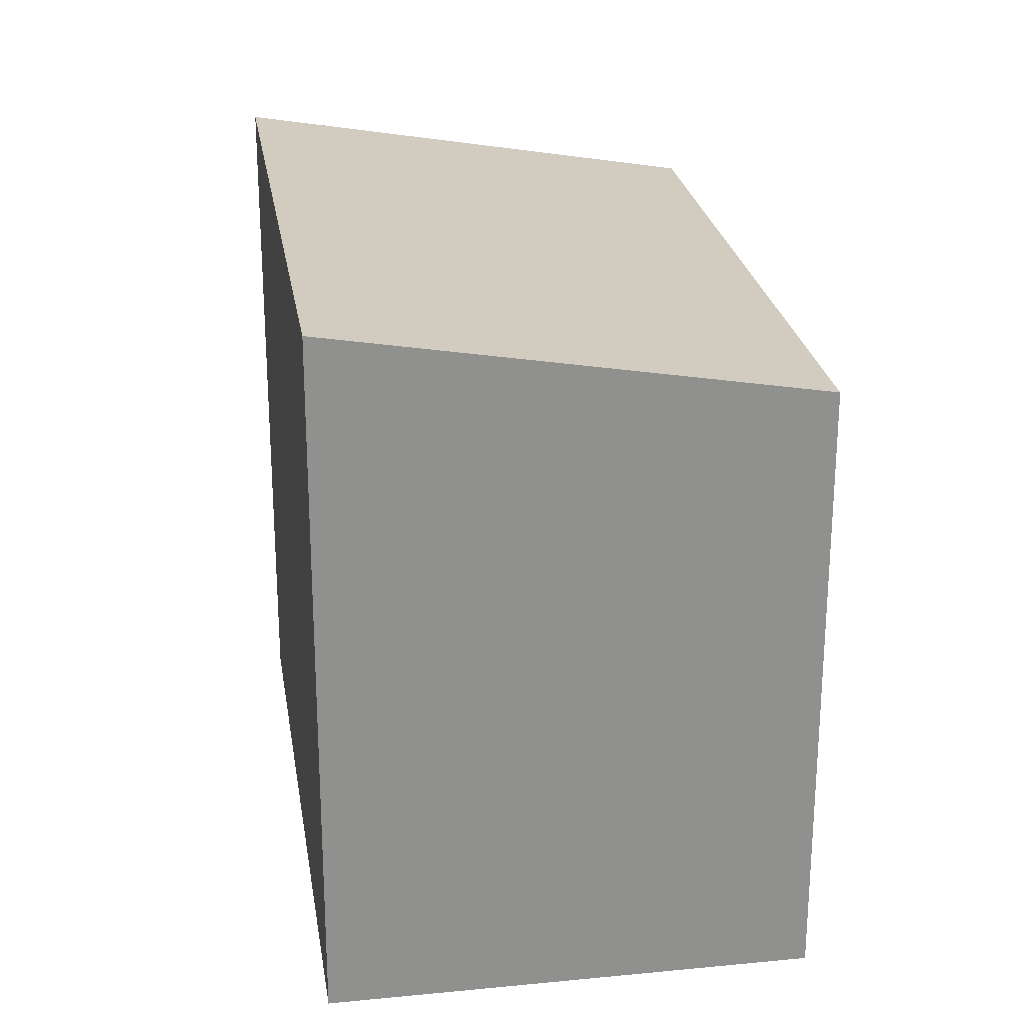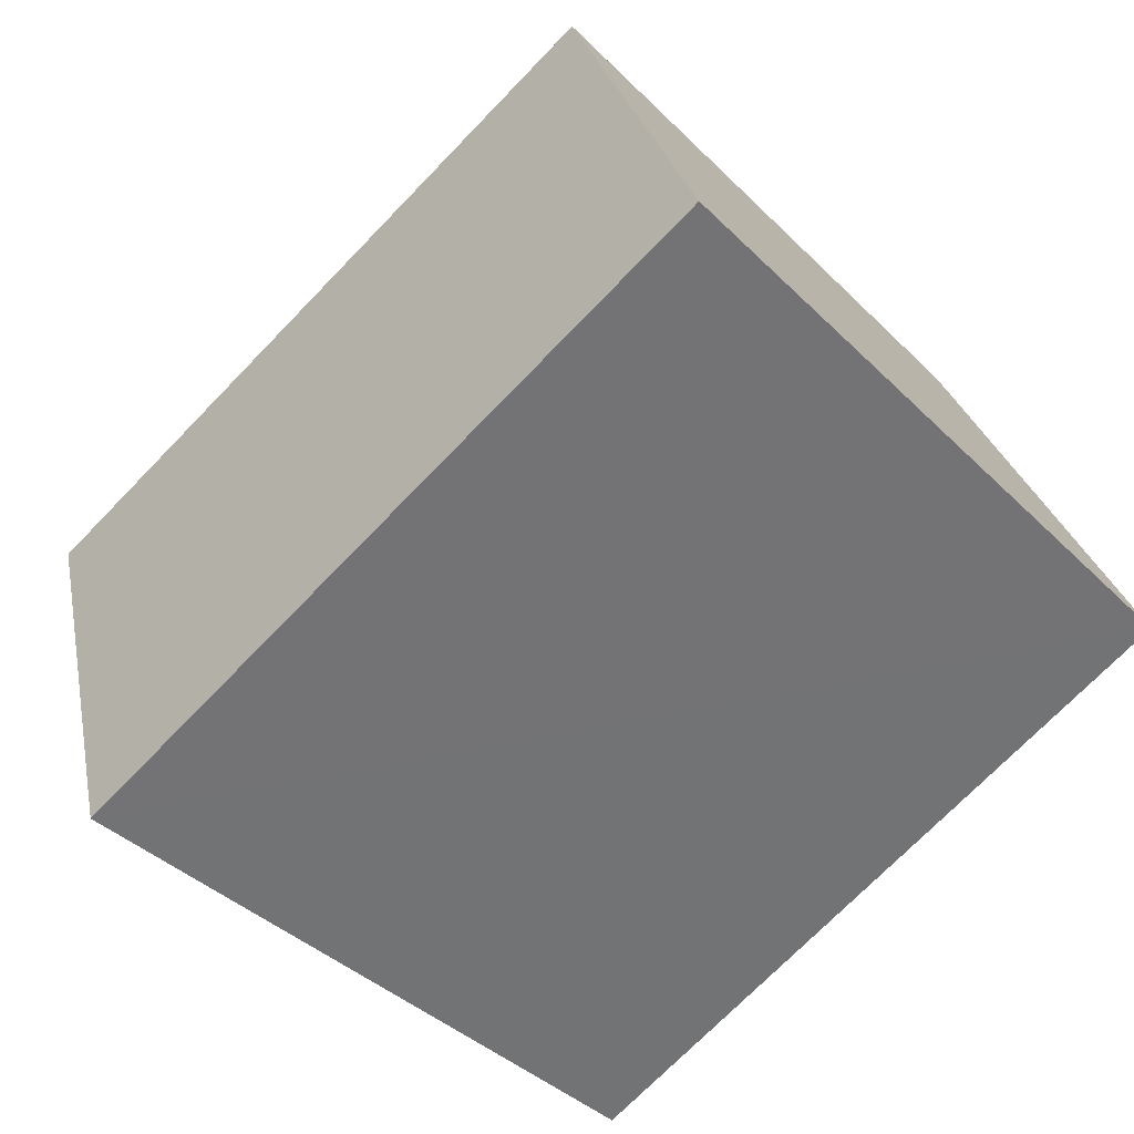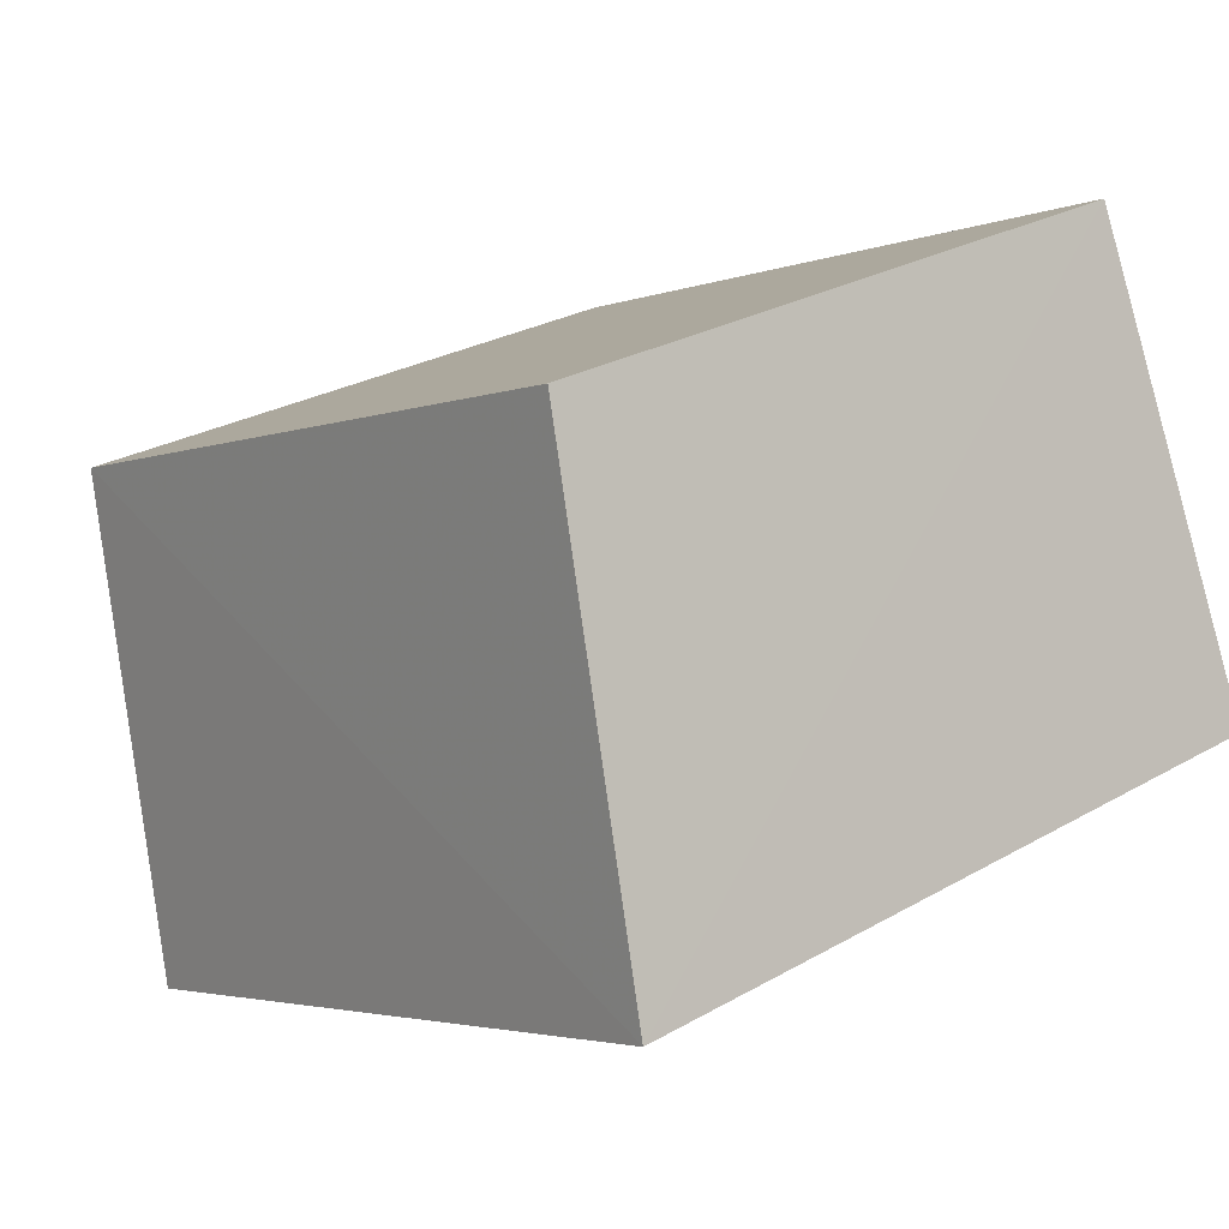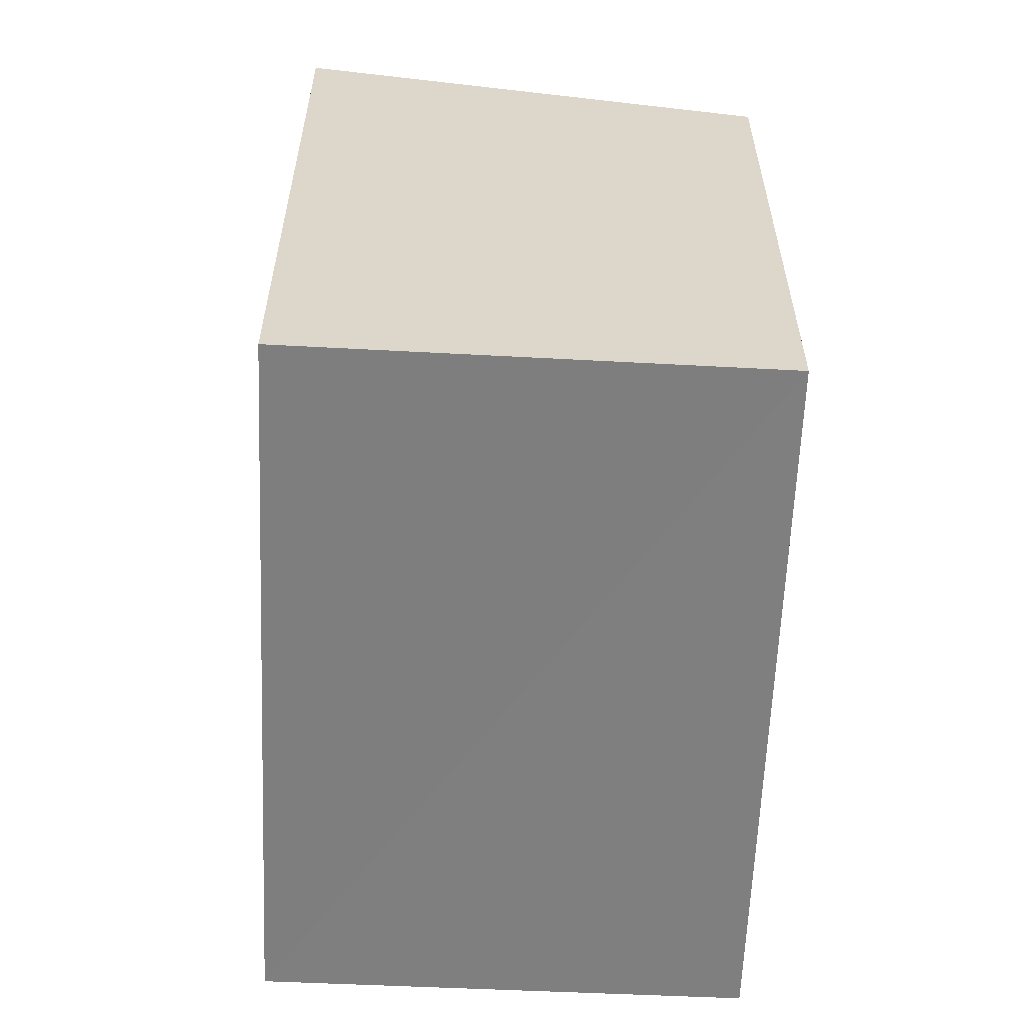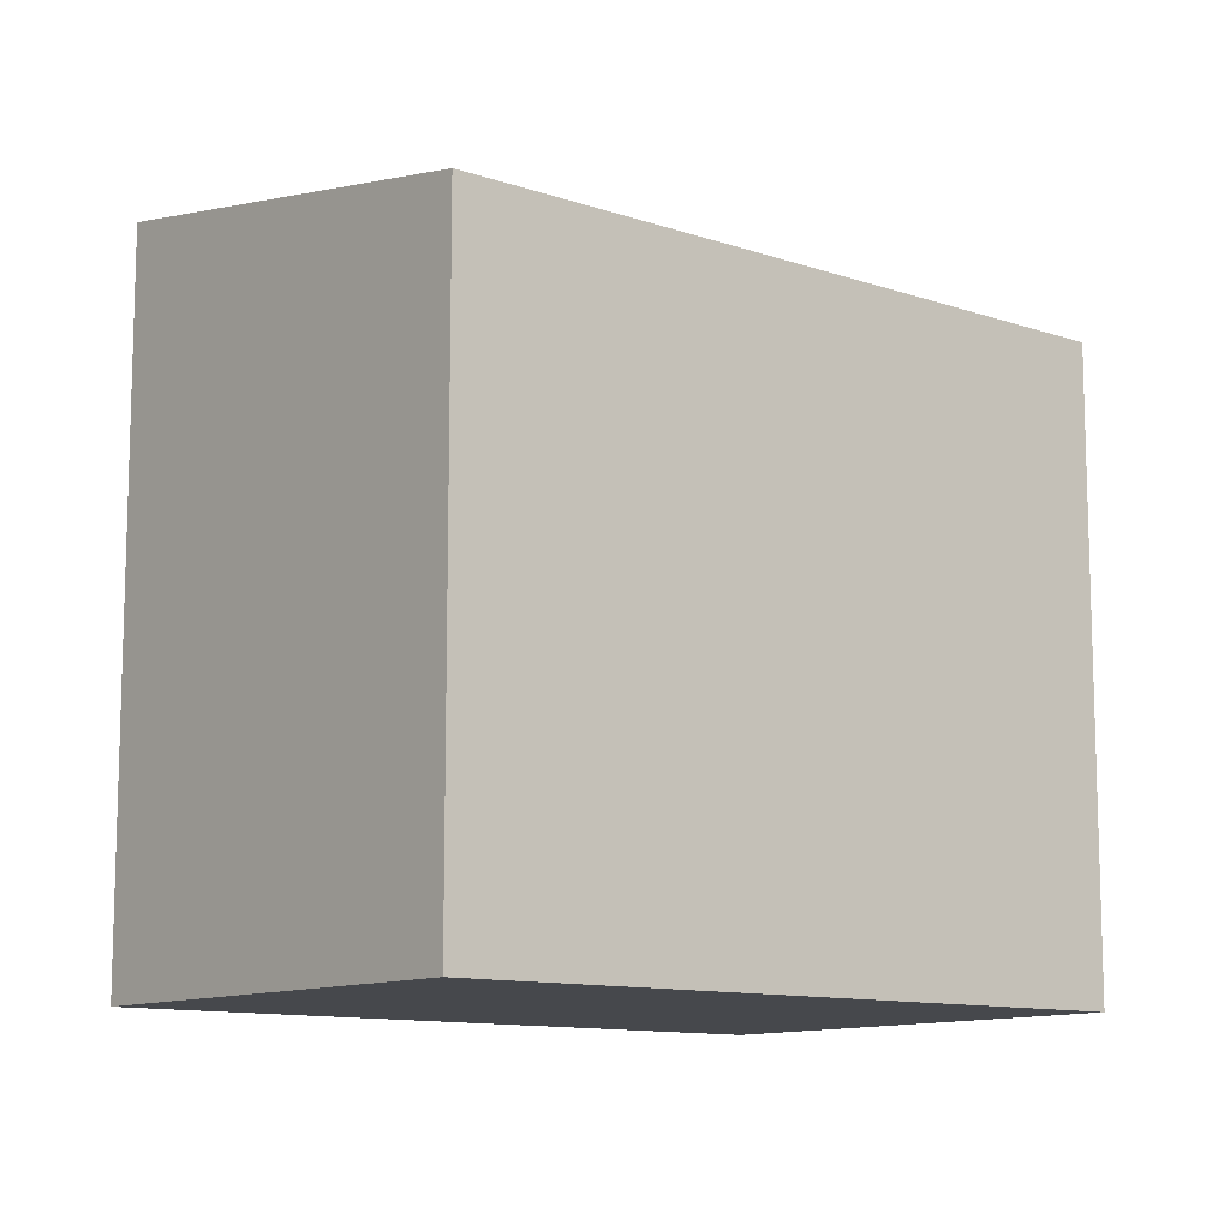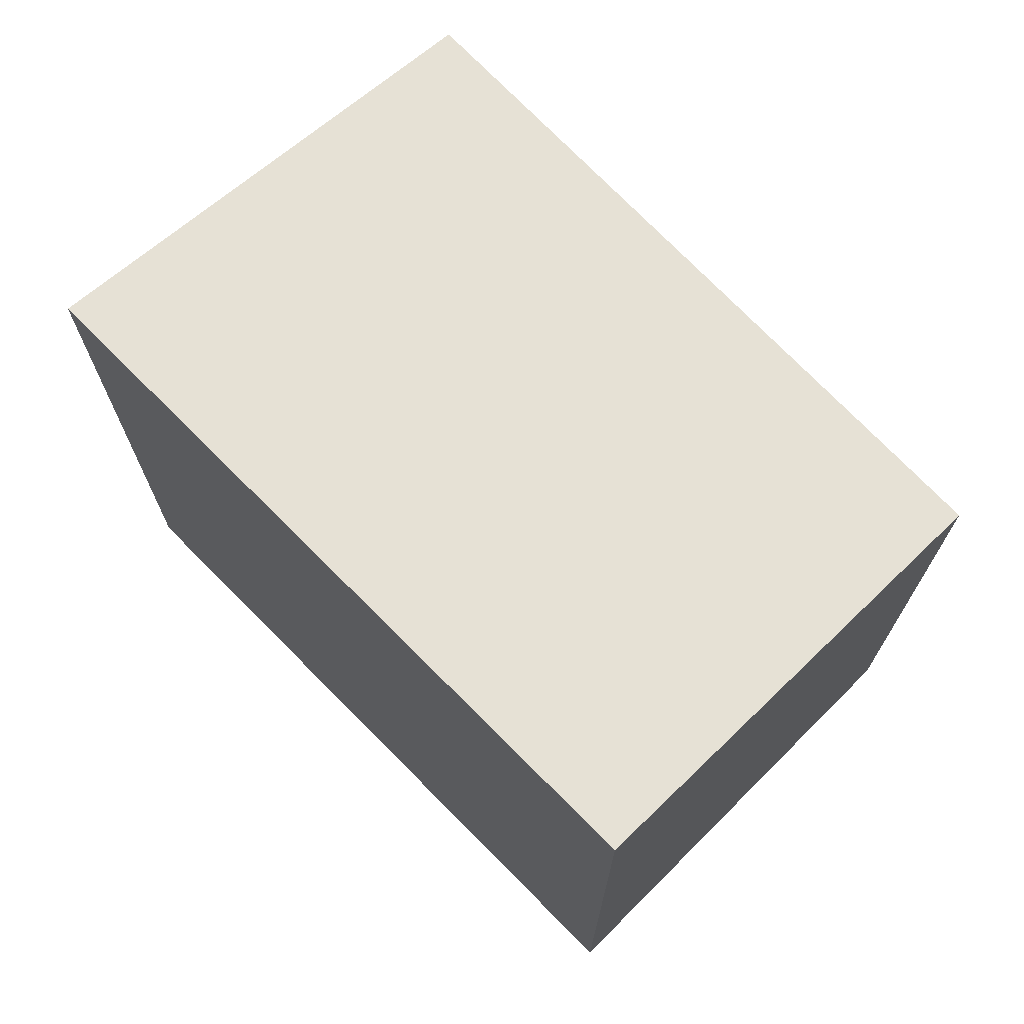
<metadata>
{"format":"obj","ext":"obj","renderer":"f3d","projection":"perspective","resolution":1024,"background":"white","views":[{"elev":24.9,"azim":105.1,"up":"+Z"},{"elev":-39.5,"azim":39.8,"up":"+Y"},{"elev":26.7,"azim":48.5,"up":"+Y"},{"elev":-59.8,"azim":111.5,"up":"+Z"},{"elev":-11.3,"azim":164.6,"up":"+Z"},{"elev":72.4,"azim":69.8,"up":"+Z"}]}
</metadata>
<code>
v 8.471e+04 4.467e+05 0.183
v 8.471e+04 4.467e+05 0.183
v 8.471e+04 4.467e+05 0.183
v 8.471e+04 4.467e+05 0.183
v 8.471e+04 4.467e+05 3.078
v 8.471e+04 4.467e+05 3.094
v 8.471e+04 4.467e+05 2.753
v 8.471e+04 4.467e+05 2.737
f 1 2 3 4
f 5 1 4 6
f 6 4 3 7
f 7 3 2 8
f 8 2 1 5
f 8 5 6 7

</code>
